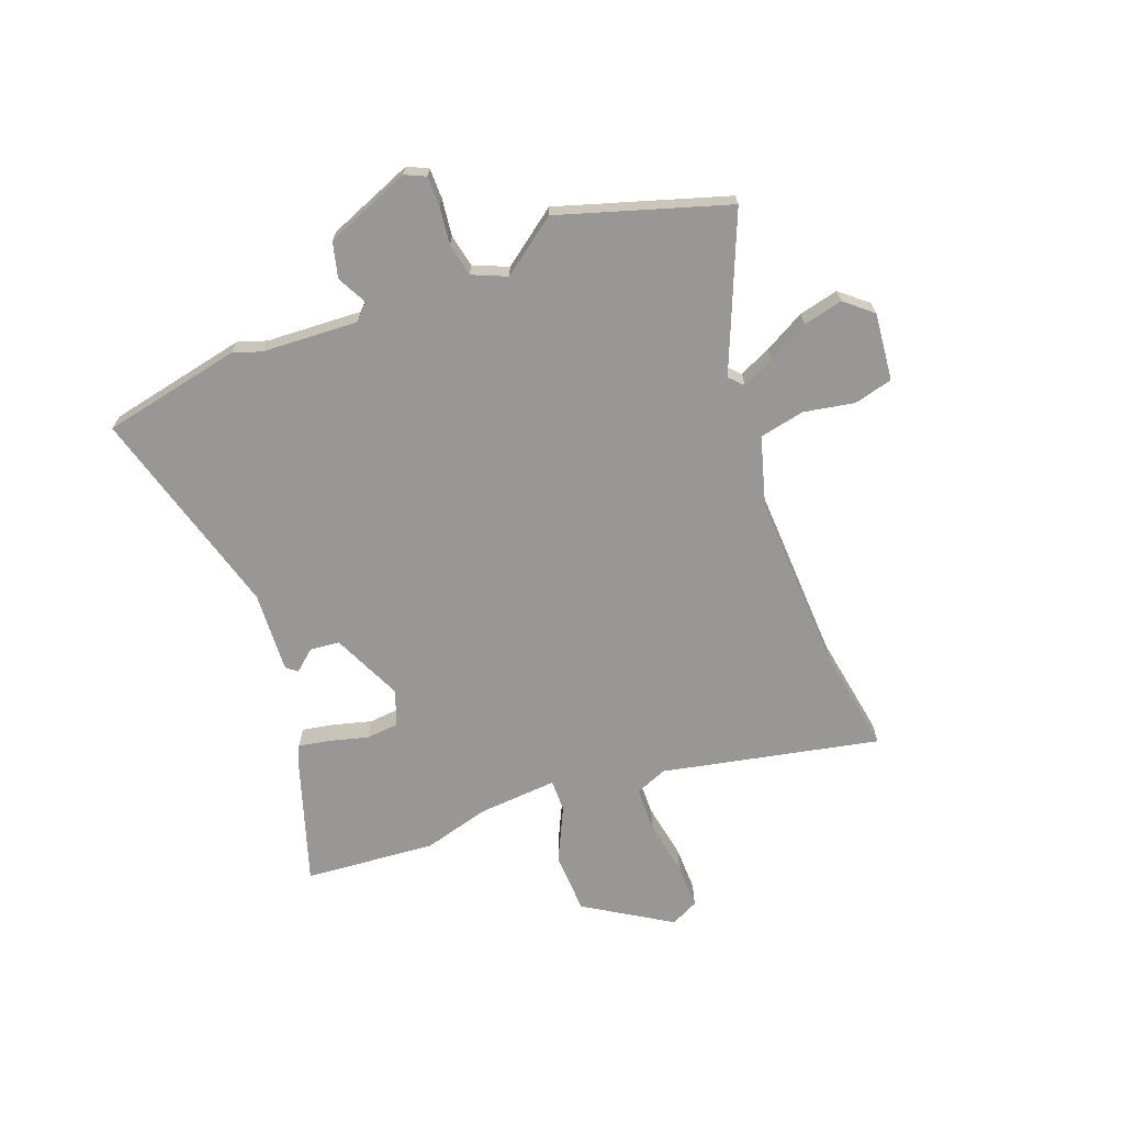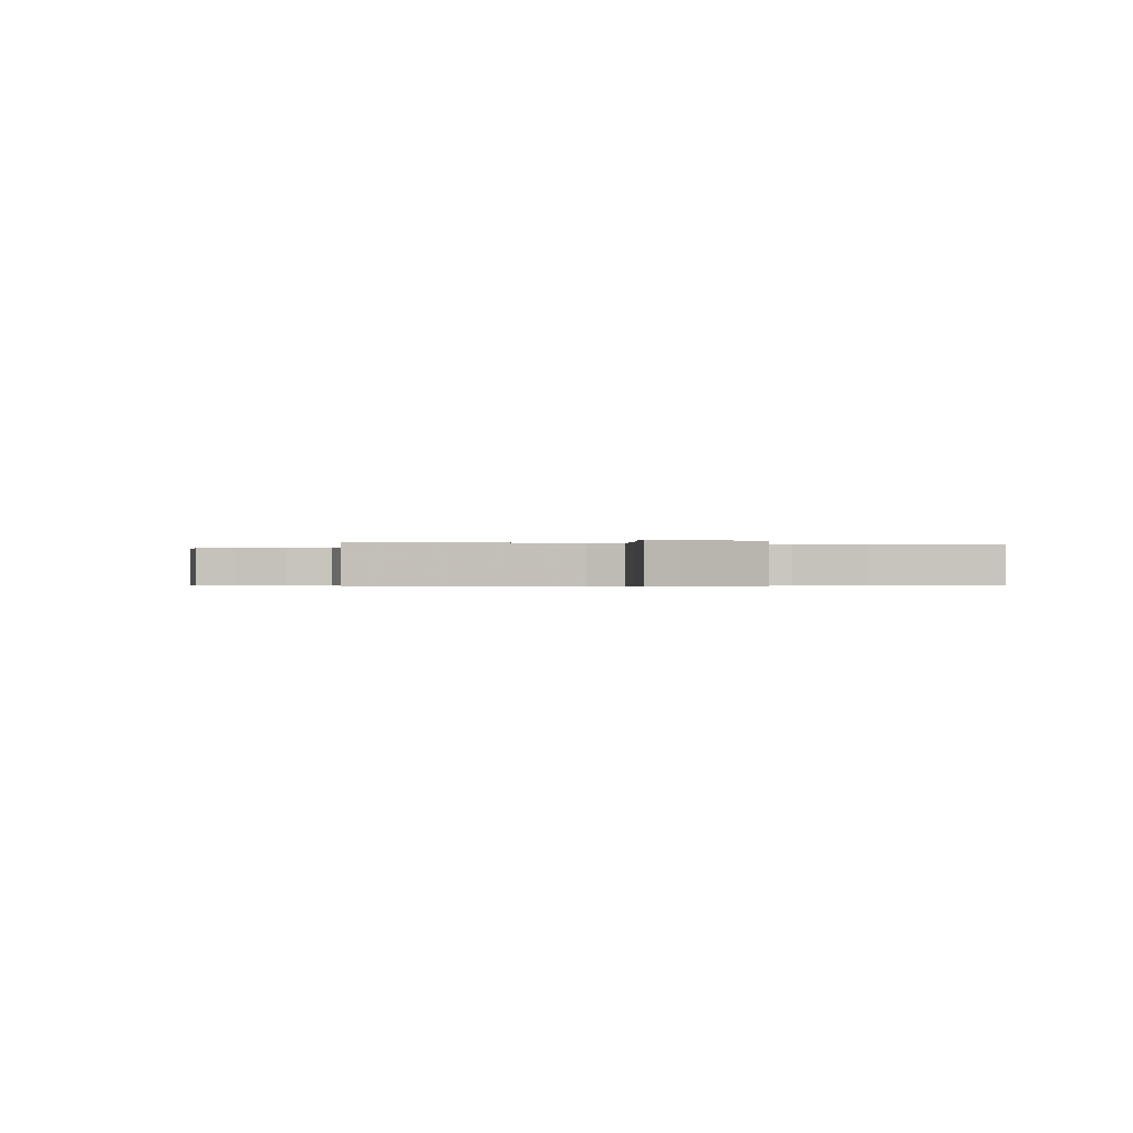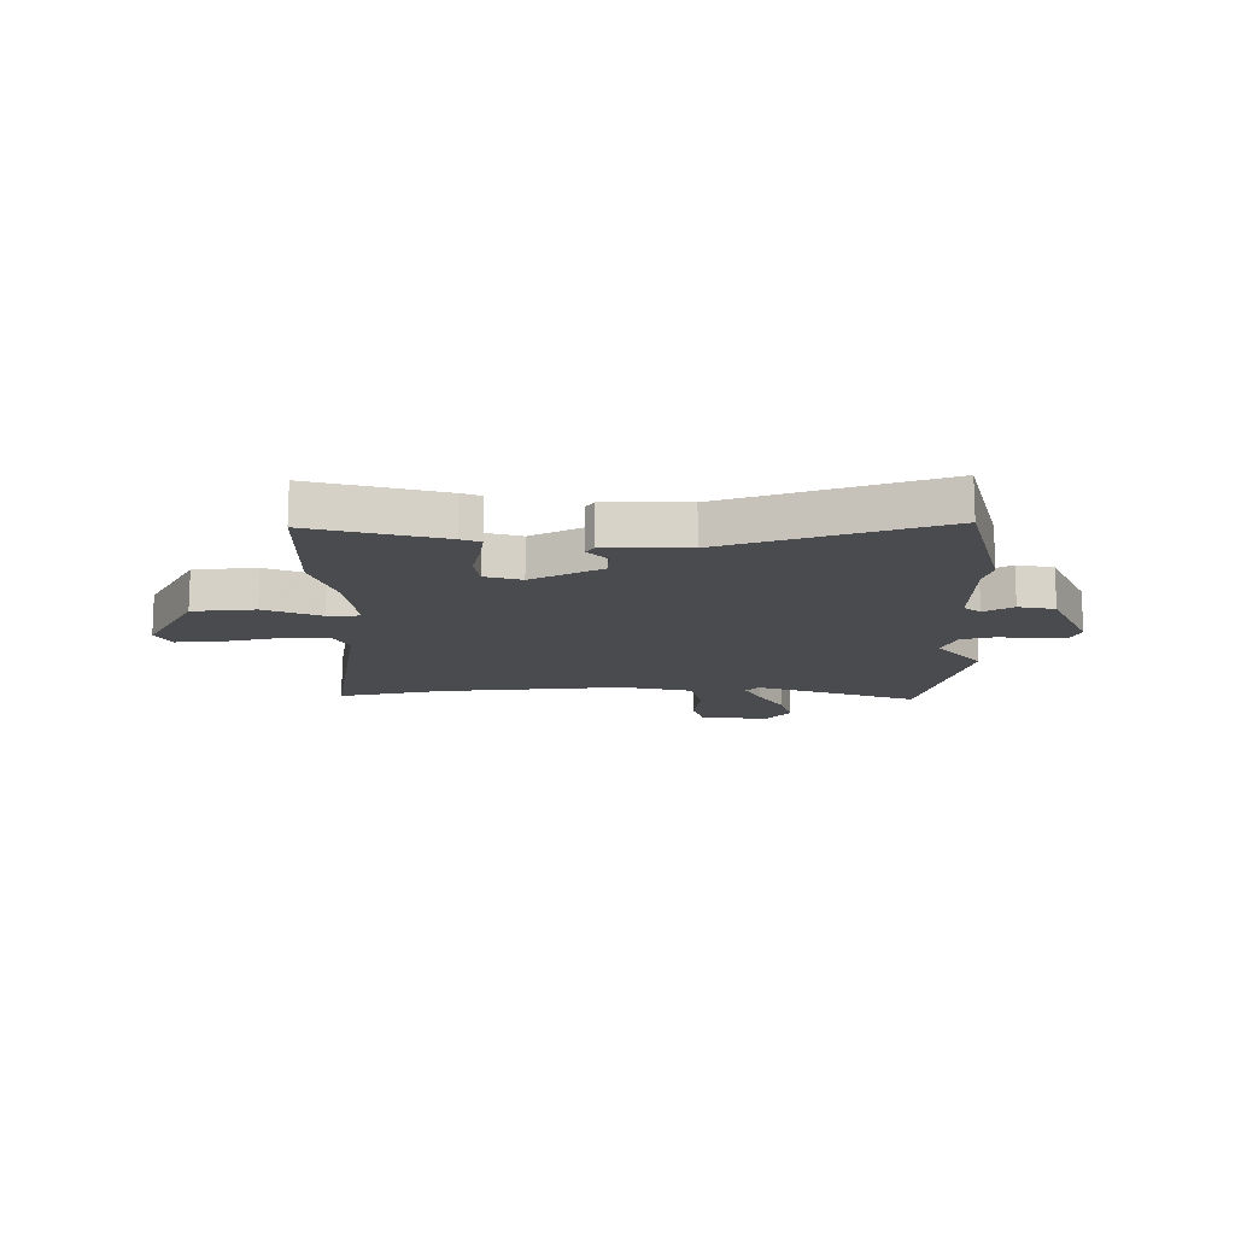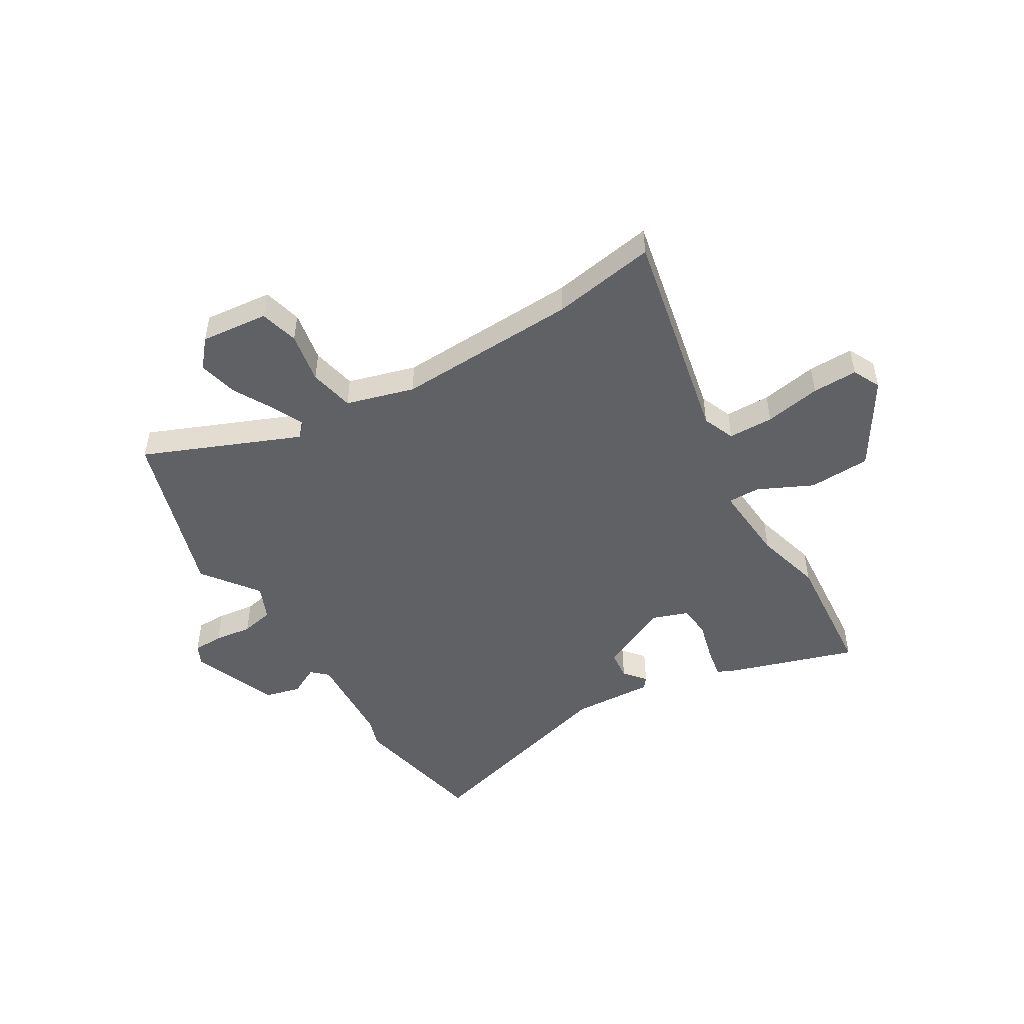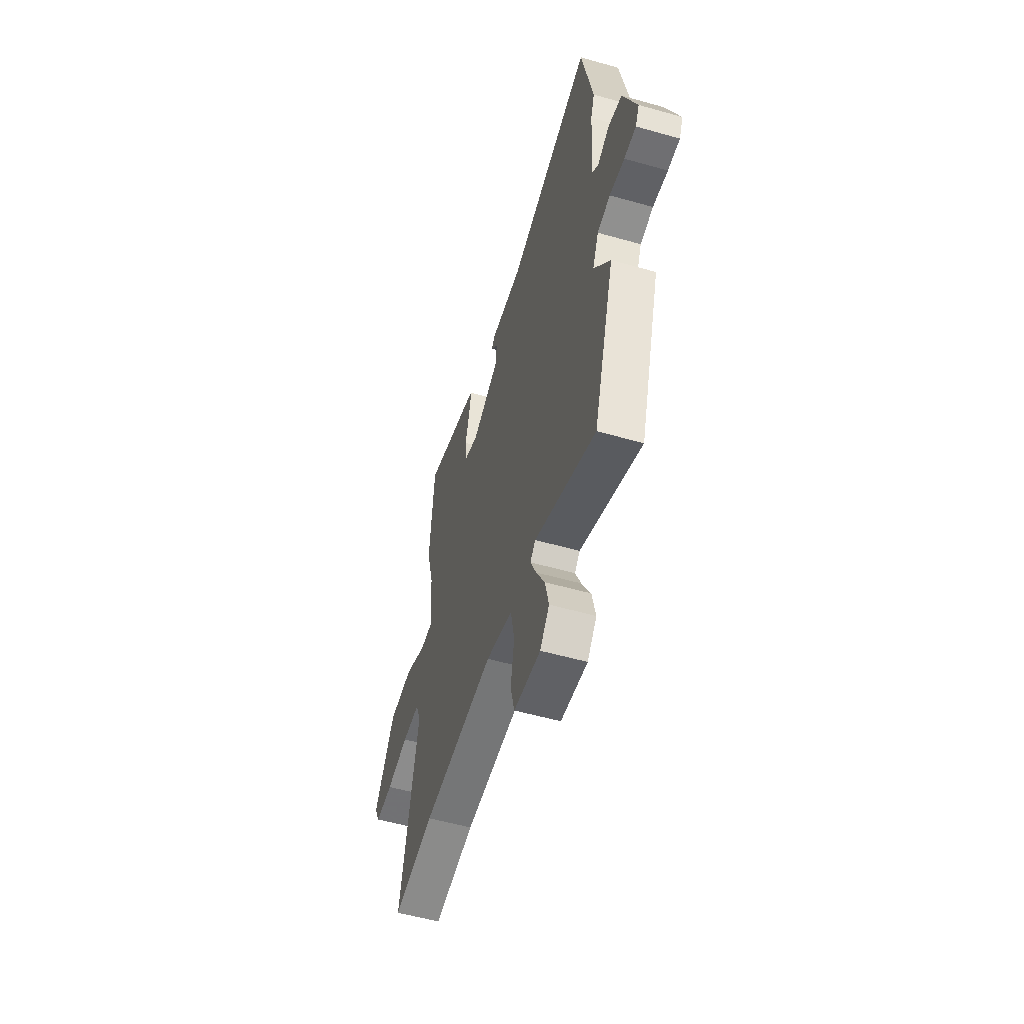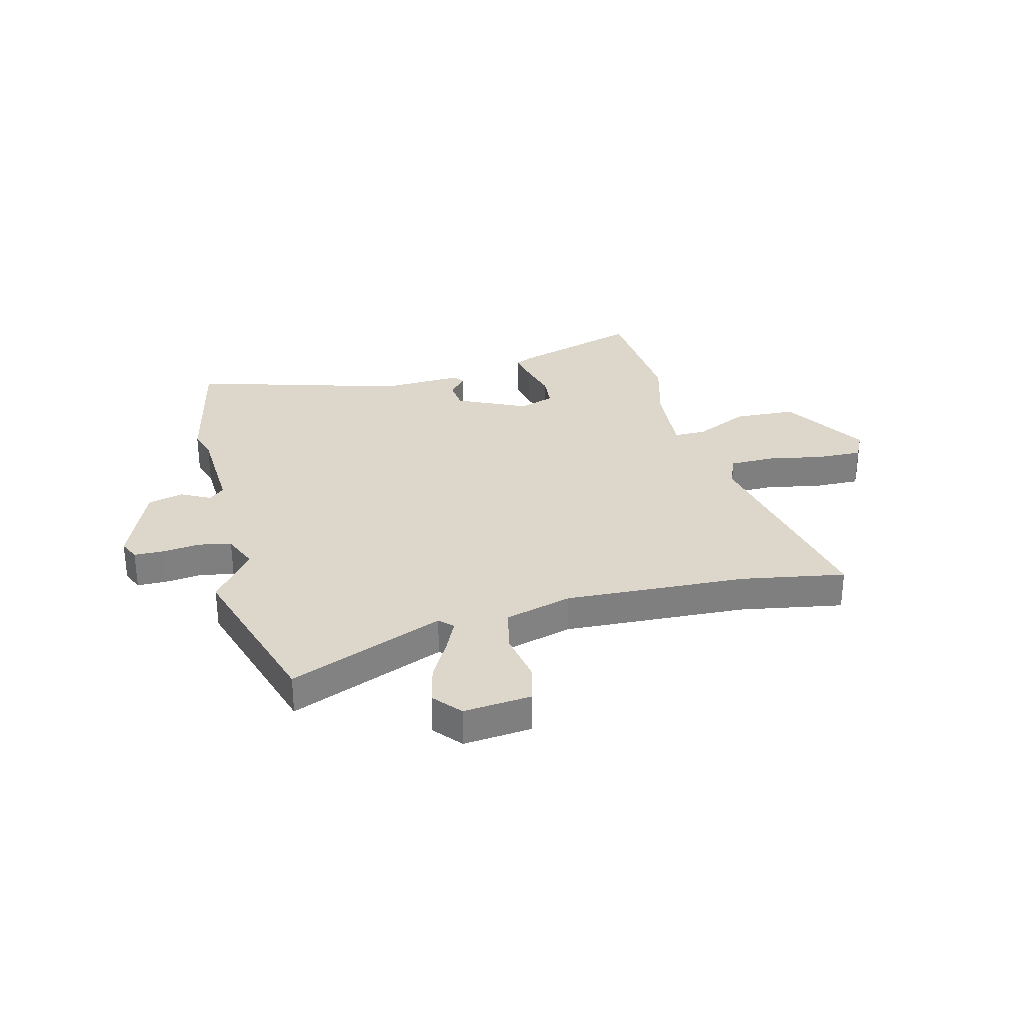
<metadata>
{"format":"obj","ext":"obj","renderer":"f3d","projection":"perspective","resolution":1024,"background":"white","views":[{"elev":-68.3,"azim":111.1,"up":"+Y"},{"elev":-0.4,"azim":-97.9,"up":"+Y"},{"elev":-14.1,"azim":3.5,"up":"+Y"},{"elev":-49.0,"azim":-148.7,"up":"+Y"},{"elev":-54.7,"azim":73.3,"up":"+Z"},{"elev":30.5,"azim":166.5,"up":"+Y"}]}
</metadata>
<code>
v -0.512 0.07 0.366
v -0.49 0.07 0.611
v -0.256 0.07 0.534
v -0.221 0.07 0.518
v -0.232 0.07 0.46
v -0.252 0.07 0.387
v -0.247 0.07 0.326
v -0.181 0.07 0.302
v -0.05 0.07 0.361
v -0.044 0.07 0.416
v -0.077 0.07 0.456
v -0.061 0.07 0.476
v 0.09 0.07 0.467
v 0.485 0.07 0.576
v 0.537 0.07 0.317
v 0.519 0.07 0.264
v 0.508 0.07 0.085
v 0.537 0.07 0.058
v 0.592 0.07 0.086
v 0.658 0.07 0.069
v 0.721 0.07 -0.091
v 0.703 0.07 -0.129
v 0.647 0.07 -0.129
v 0.577 0.07 -0.12
v 0.516 0.07 -0.132
v 0.488 0.07 -0.196
v 0.564 0.07 -0.3
v 0.464 0.07 -0.614
v 0.176 0.07 -0.492
v 0.151 0.07 -0.516
v 0.178 0.07 -0.576
v 0.219 0.07 -0.652
v 0.236 0.07 -0.726
v 0.192 0.07 -0.777
v 0.066 0.07 -0.763
v 0.048 0.07 -0.691
v 0.066 0.07 -0.596
v 0.049 0.07 -0.512
v -0.077 0.07 -0.475
v -0.417 0.07 -0.487
v -0.61 0.07 -0.518
v -0.523 0.07 -0.114
v -0.547 0.07 -0.054
v -0.631 0.07 -0.052
v -0.736 0.07 -0.07
v -0.82 0.07 -0.071
v -0.845 0.07 -0.019
v -0.745 0.07 0.14
v -0.63 0.07 0.144
v -0.529 0.07 0.095
v -0.469 0.07 0.094
v -0.479 0.07 0.242
v -0.512 0 0.366
v -0.49 0 0.611
v -0.256 0 0.534
v -0.221 0 0.518
v -0.232 0 0.46
v -0.252 0 0.387
v -0.247 0 0.326
v -0.181 0 0.302
v -0.05 0 0.361
v -0.044 0 0.416
v -0.077 0 0.456
v -0.061 0 0.476
v 0.09 0 0.467
v 0.485 0 0.576
v 0.537 0 0.317
v 0.519 0 0.264
v 0.508 0 0.085
v 0.537 0 0.058
v 0.592 0 0.086
v 0.658 0 0.069
v 0.721 0 -0.091
v 0.703 0 -0.129
v 0.647 0 -0.129
v 0.577 0 -0.12
v 0.516 0 -0.132
v 0.488 0 -0.196
v 0.564 0 -0.3
v 0.464 0 -0.614
v 0.176 0 -0.492
v 0.151 0 -0.516
v 0.178 0 -0.576
v 0.219 0 -0.652
v 0.236 0 -0.726
v 0.192 0 -0.777
v 0.066 0 -0.763
v 0.048 0 -0.691
v 0.066 0 -0.596
v 0.049 0 -0.512
v -0.077 0 -0.475
v -0.417 0 -0.487
v -0.61 0 -0.518
v -0.523 0 -0.114
v -0.547 0 -0.054
v -0.631 0 -0.052
v -0.736 0 -0.07
v -0.82 0 -0.071
v -0.845 0 -0.019
v -0.745 0 0.14
v -0.63 0 0.144
v -0.529 0 0.095
v -0.469 0 0.094
v -0.479 0 0.242
f 47 48 49 50
f 47 50 51
f 44 45 46 47
f 43 44 47 51
f 42 43 51
f 40 41 42 51
f 39 40 51 52
f 34 35 36 37
f 34 37 38
f 31 32 33 34
f 30 31 34 38
f 29 30 38 39
f 26 27 28 29
f 25 26 29 39
f 21 22 23 24
f 21 24 25
f 18 19 20 21
f 18 21 25
f 17 18 25 39
f 13 14 15 16
f 10 11 12 13
f 9 10 13 16
f 8 9 16 17
f 3 4 5 6
f 1 2 3 6
f 1 6 7
f 52 1 7 8
f 8 17 39 52
f 102 101 100 99
f 103 102 99
f 99 98 97 96
f 103 99 96 95
f 103 95 94
f 103 94 93 92
f 104 103 92 91
f 89 88 87 86
f 90 89 86
f 86 85 84 83
f 90 86 83 82
f 91 90 82 81
f 81 80 79 78
f 91 81 78 77
f 76 75 74 73
f 77 76 73
f 73 72 71 70
f 77 73 70
f 91 77 70 69
f 68 67 66 65
f 65 64 63 62
f 68 65 62 61
f 69 68 61 60
f 58 57 56 55
f 58 55 54 53
f 59 58 53
f 60 59 53 104
f 104 91 69 60
f 1 53 54 2
f 2 54 55 3
f 3 55 56 4
f 4 56 57 5
f 5 57 58 6
f 6 58 59 7
f 7 59 60 8
f 8 60 61 9
f 9 61 62 10
f 10 62 63 11
f 11 63 64 12
f 12 64 65 13
f 13 65 66 14
f 14 66 67 15
f 15 67 68 16
f 16 68 69 17
f 17 69 70 18
f 18 70 71 19
f 19 71 72 20
f 20 72 73 21
f 21 73 74 22
f 22 74 75 23
f 23 75 76 24
f 24 76 77 25
f 25 77 78 26
f 26 78 79 27
f 27 79 80 28
f 28 80 81 29
f 29 81 82 30
f 30 82 83 31
f 31 83 84 32
f 32 84 85 33
f 33 85 86 34
f 34 86 87 35
f 35 87 88 36
f 36 88 89 37
f 37 89 90 38
f 38 90 91 39
f 39 91 92 40
f 40 92 93 41
f 41 93 94 42
f 42 94 95 43
f 43 95 96 44
f 44 96 97 45
f 45 97 98 46
f 46 98 99 47
f 47 99 100 48
f 48 100 101 49
f 49 101 102 50
f 50 102 103 51
f 51 103 104 52
f 52 104 53 1

</code>
